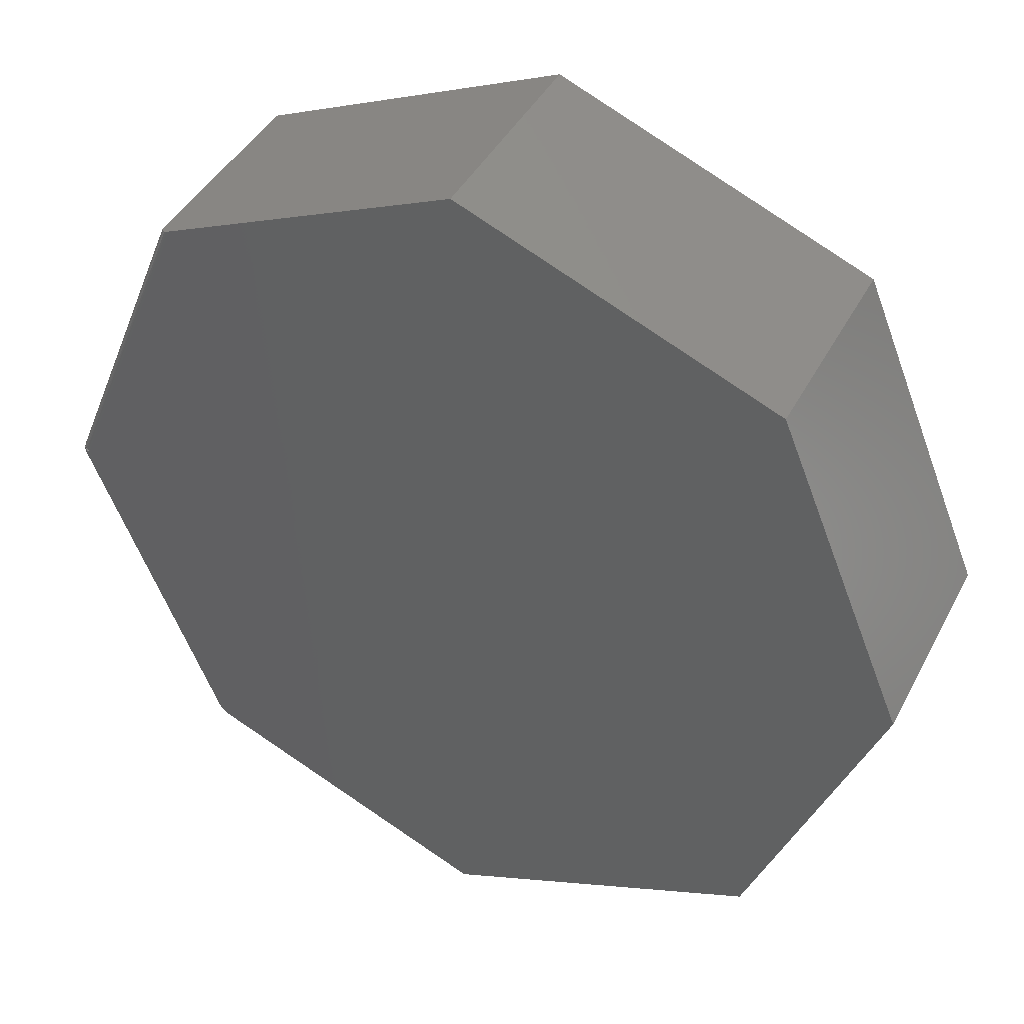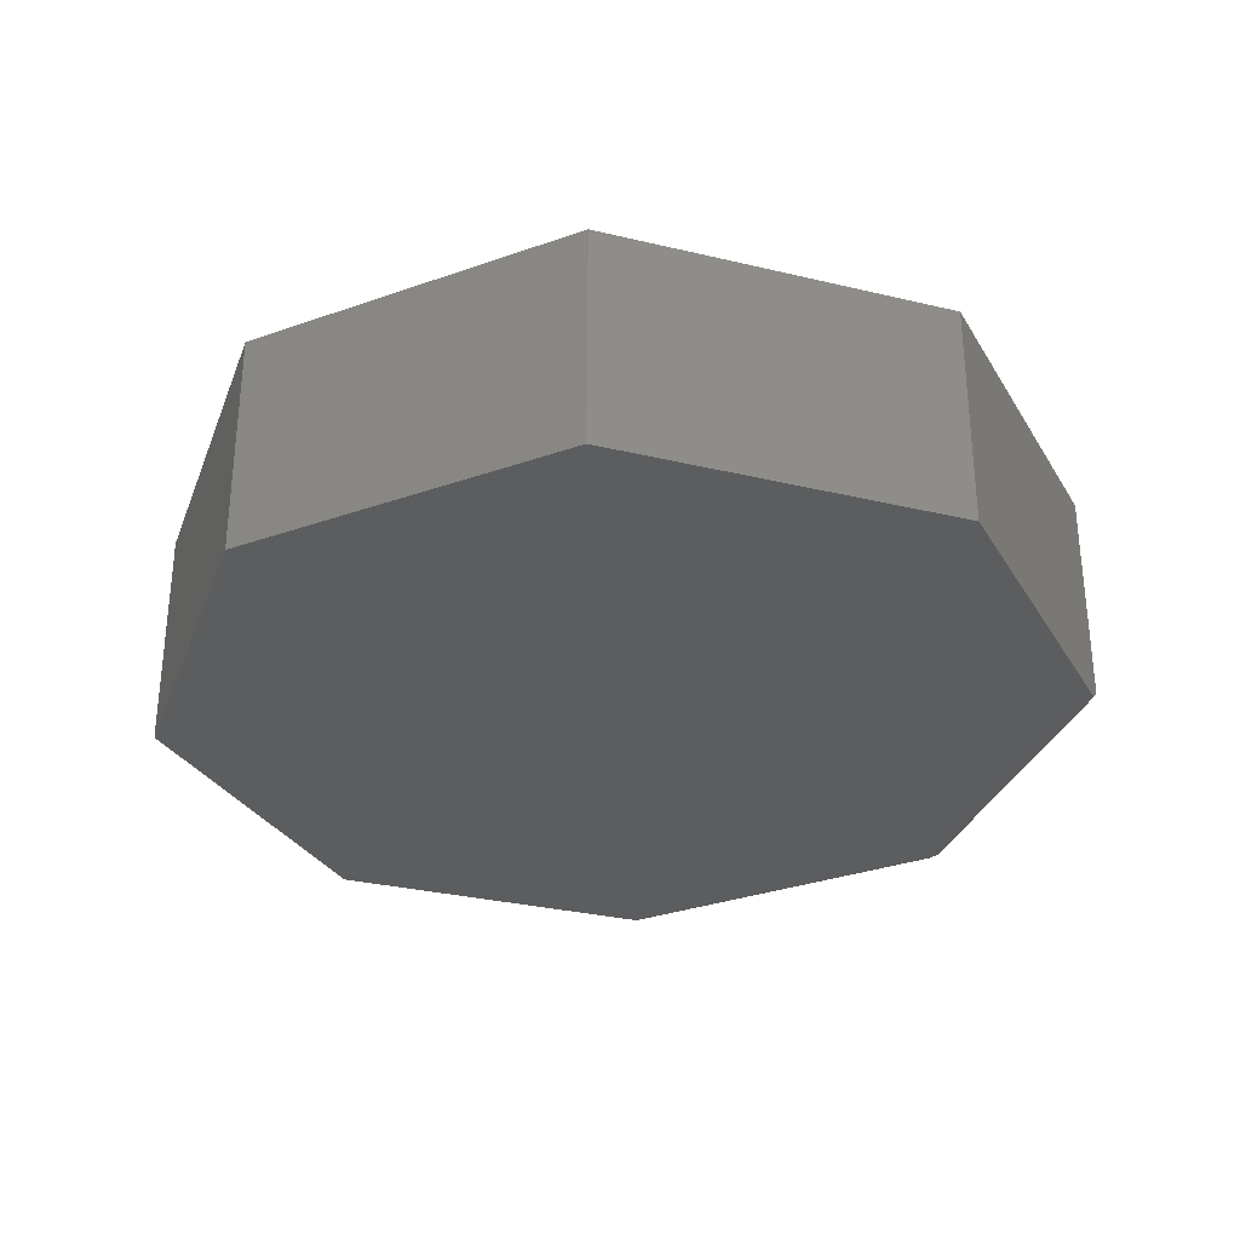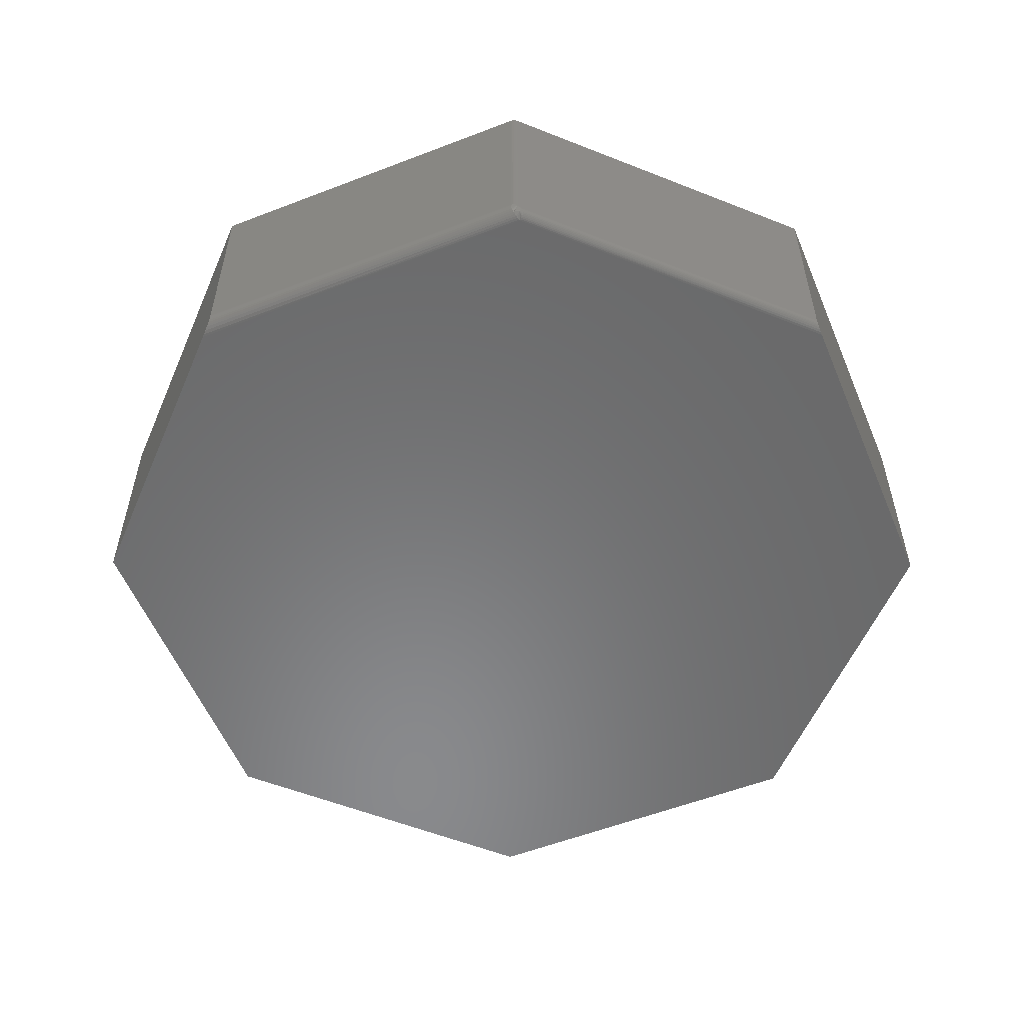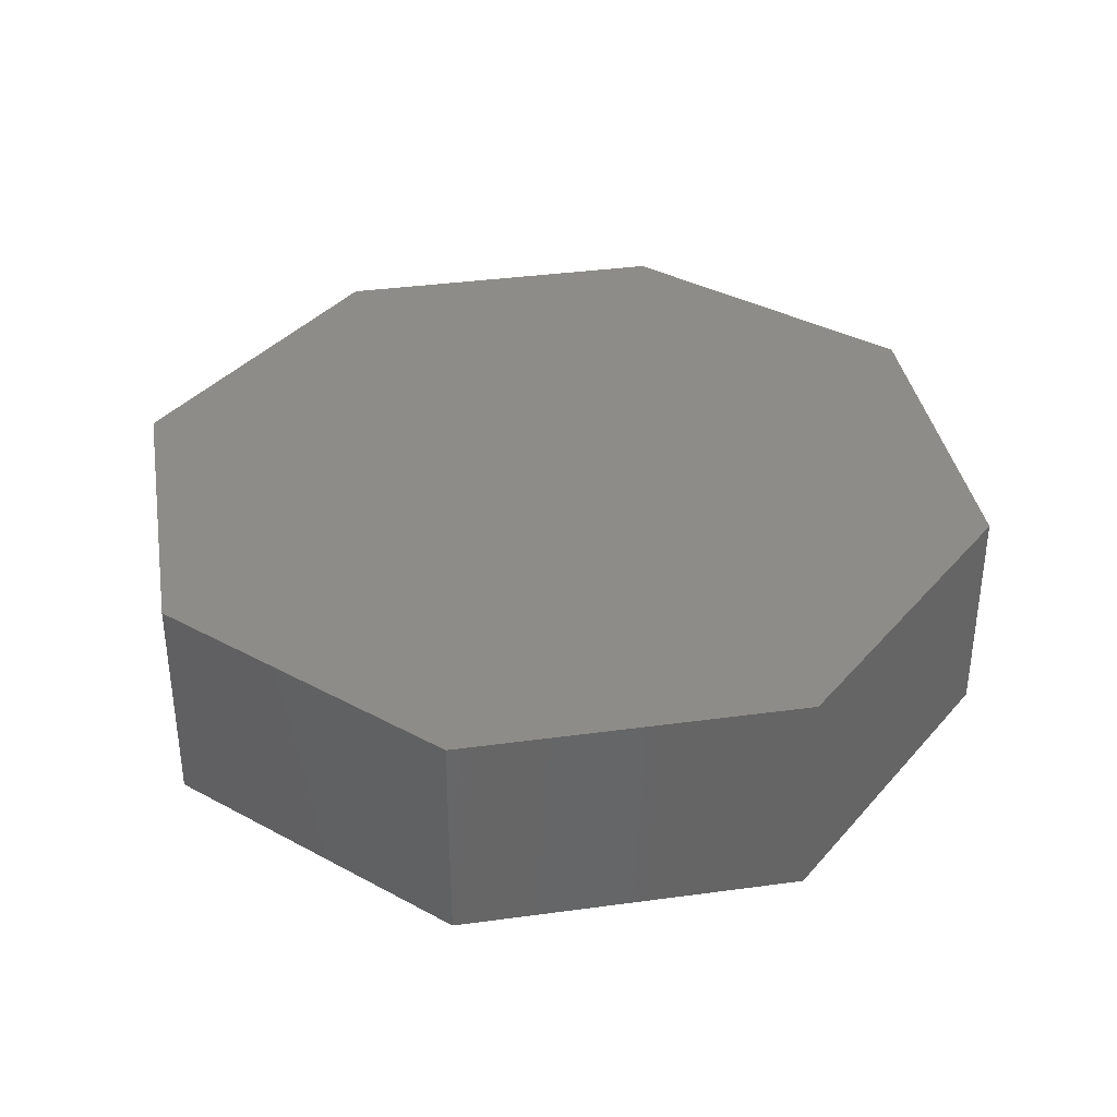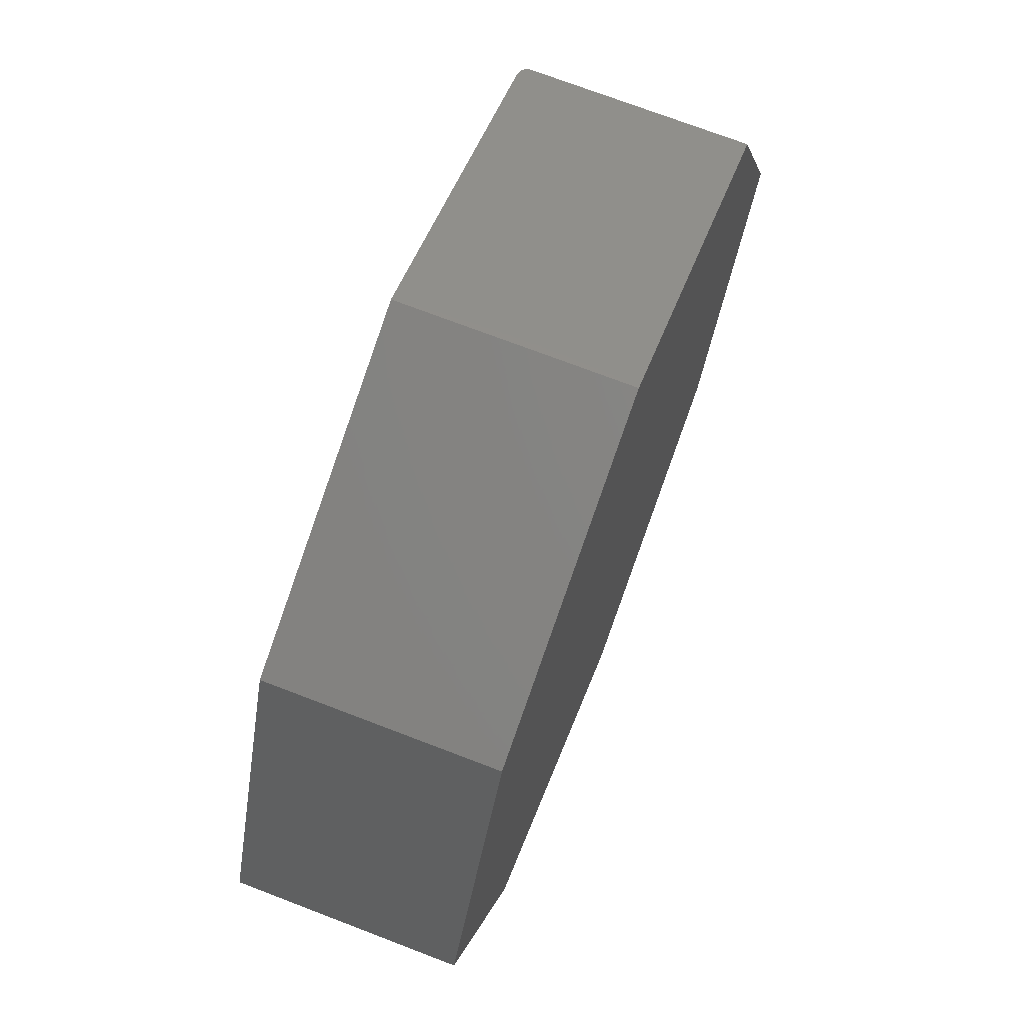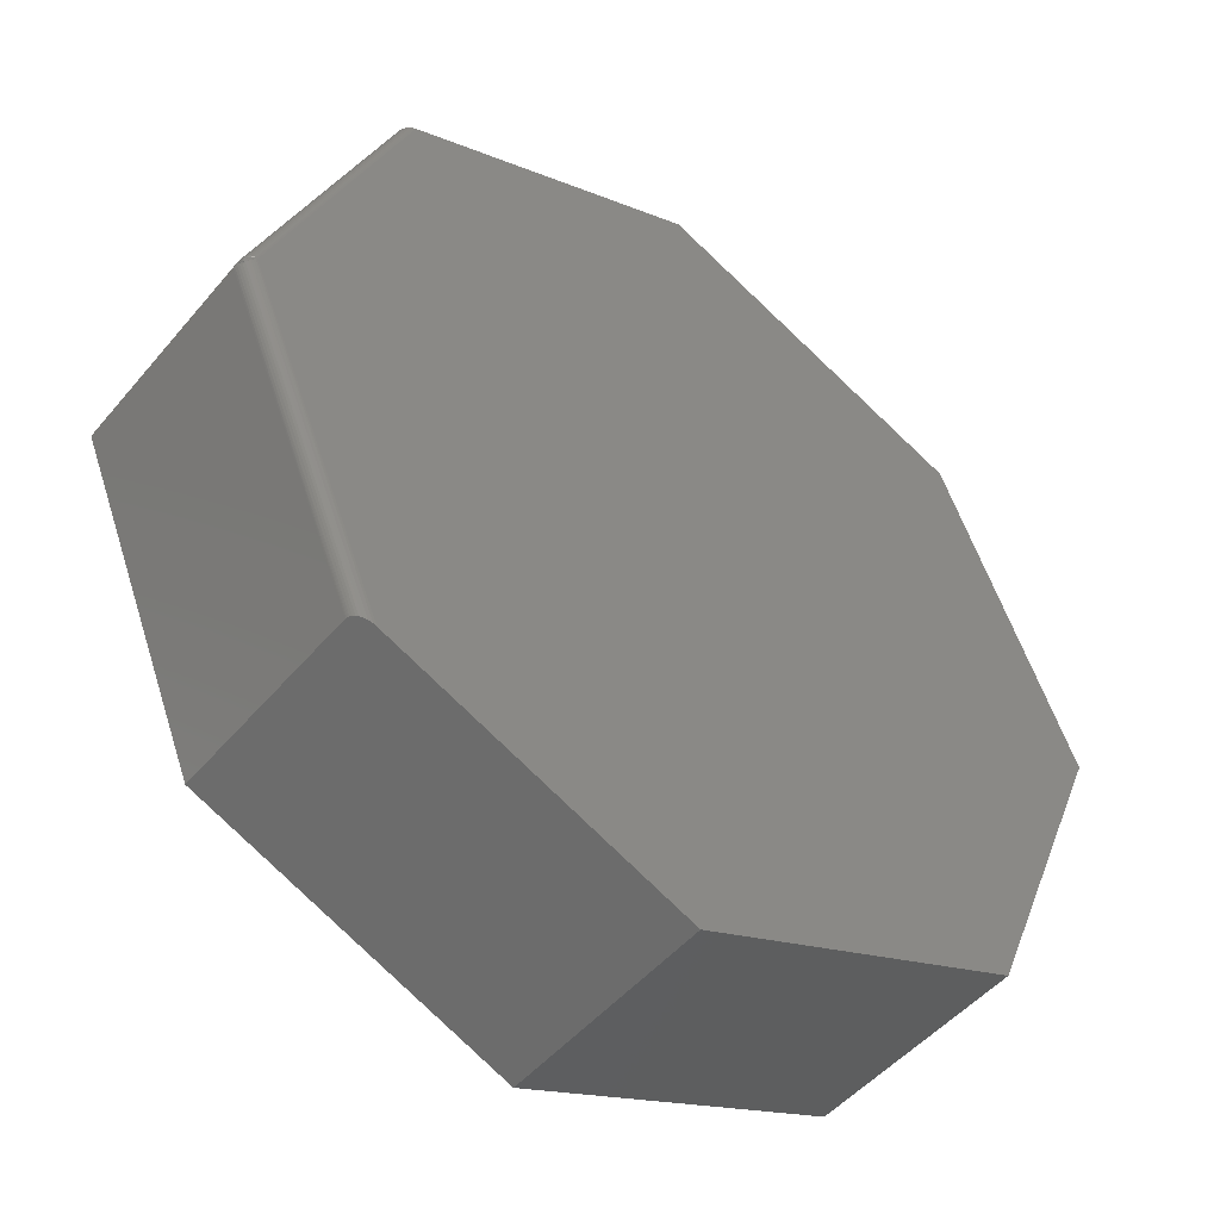
<metadata>
{"format":"stl","ext":"stl","renderer":"f3d","projection":"perspective","resolution":1024,"background":"white","views":[{"elev":41.9,"azim":-154.2,"up":"+Y"},{"elev":-31.8,"azim":-41.1,"up":"+Z"},{"elev":-55.8,"azim":89.7,"up":"+Z"},{"elev":36.8,"azim":-122.4,"up":"+Z"},{"elev":72.3,"azim":-69.0,"up":"+Y"},{"elev":-48.8,"azim":141.9,"up":"+Y"}]}
</metadata>
<code>
# stl→obj: 74 verts, 144 faces
v 0.4982 -0.5499 0
v 0.7309 0.008479 0.0001418
v 0.5035 -0.5476 0.0003506
v 0.7289 0.01026 0
v 0.7476 -0.005949 0.02344
v 0.5289 -0.5369 0.02159
v 0.7474 -0.005818 0.02046
v 0.5289 -0.5368 0.02344
v 0.734 0.00585 0.0008838
v 0.7369 0.003329 0.002251
v 0.5104 -0.5447 0.001905
v 0.7395 0.0009986 0.004202
v 0.5165 -0.5421 0.004618
v 0.7419 -0.001081 0.006692
v 0.5201 -0.5406 0.006985
v 0.744 -0.002851 0.009657
v 0.5232 -0.5393 0.00974
v 0.7456 -0.004258 0.01301
v 0.5256 -0.5383 0.01283
v 0.7467 -0.005253 0.01664
v 0.5274 -0.5375 0.01619
v 0.5281 -0.5372 0.01794
v 0.5286 -0.537 0.01976
v -0.5289 0.5368 0
v 0.007895 0.7579 0
v 0.5085 0.5455 0
v 0.007895 -0.7579 0
v -0.5289 -0.5368 0
v -0.75 0 0
v 0.7476 0.005949 0.375
v 0.7467 0.00791 0.01884
v 0.7459 0.009885 0.01729
v 0.7476 0.005949 0.02344
v 0.7473 0.006571 0.02076
v 0.5289 0.5368 0.375
v 0.7451 0.01182 0.01638
v 0.7442 0.01397 0.01581
v 0.7433 0.01621 0.01562
v 0.5289 0.5368 0.01562
v 0.5289 -0.5368 0.375
v 0.7476 -0.005949 0.375
v -0.5289 0.5368 0.375
v 0.007895 0.7579 0.375
v -0.75 0 0.375
v -0.5289 -0.5368 0.375
v 0.7484 -0.003032 0.375
v 0.7487 -3.309e-16 0.375
v 0.7484 0.003032 0.375
v 0.007895 -0.7579 0.375
v 0.5136 0.5434 0.0004886
v 0.5274 0.5375 0.009641
v 0.5289 0.5369 0.01439
v 0.5284 0.5371 0.01196
v 0.5259 0.5381 0.007484
v 0.5241 0.5389 0.005533
v 0.5219 0.5398 0.003823
v 0.518 0.5415 0.001796
v 0.7484 0.003032 0.02344
v 0.7487 -3.279e-16 0.02344
v 0.7484 -0.003032 0.02344
v 0.7314 0.01129 0.0002374
v 0.7431 0.01612 0.01291
v 0.7338 0.01229 0.0009423
v 0.7361 0.01323 0.002093
v 0.7382 0.01408 0.003656
v 0.7399 0.01482 0.005581
v 0.7414 0.01541 0.007812
v 0.7425 0.01585 0.01028
v 0.7437 0.0005923 0.007976
v 0.745 0.01151 0.01343
v 0.7445 0.01049 0.01075
v 0.7451 0.002342 0.009563
v 0.7436 0.009341 0.008258
v 0.7479 0.004582 0.01896
f 1 2 3
f 1 4 2
f 5 6 7
f 5 8 6
f 3 2 9
f 3 9 10
f 3 10 11
f 11 10 12
f 11 12 13
f 13 12 14
f 13 14 15
f 15 14 16
f 15 16 17
f 17 16 18
f 17 18 19
f 19 18 20
f 19 20 21
f 22 21 20
f 20 7 22
f 22 7 23
f 6 23 7
f 24 25 26
f 27 28 1
f 1 28 29
f 1 29 4
f 4 29 24
f 4 24 26
f 30 31 32
f 30 33 31
f 33 34 31
f 35 30 32
f 35 32 36
f 35 36 37
f 35 37 38
f 35 38 39
f 40 8 41
f 41 8 5
f 42 35 43
f 44 45 41
f 44 41 46
f 44 46 47
f 44 47 48
f 44 48 30
f 44 30 35
f 44 35 42
f 41 45 40
f 40 45 49
f 43 35 50
f 43 50 26
f 43 26 25
f 51 35 39
f 51 39 52
f 51 52 53
f 35 51 54
f 35 54 55
f 35 55 56
f 35 56 57
f 35 57 50
f 33 30 58
f 58 30 48
f 58 48 59
f 59 48 47
f 59 47 60
f 60 47 46
f 60 46 5
f 5 46 41
f 26 61 4
f 26 50 61
f 39 62 52
f 39 38 62
f 63 61 50
f 50 57 63
f 63 57 64
f 64 57 56
f 64 56 65
f 65 56 55
f 65 55 66
f 66 55 54
f 66 54 67
f 67 54 51
f 62 53 52
f 53 62 51
f 51 62 68
f 51 68 67
f 14 12 69
f 12 10 69
f 37 36 70
f 62 37 70
f 37 62 38
f 68 62 70
f 71 68 70
f 71 67 68
f 36 32 70
f 72 69 73
f 72 73 71
f 72 71 70
f 72 70 32
f 72 32 31
f 72 31 74
f 60 5 7
f 60 7 20
f 60 20 74
f 74 31 34
f 74 34 33
f 74 33 58
f 74 58 59
f 74 59 60
f 73 69 10
f 73 10 9
f 73 9 2
f 73 2 4
f 73 4 61
f 73 61 63
f 73 63 64
f 73 64 65
f 73 65 66
f 73 66 67
f 73 67 71
f 74 20 18
f 74 18 16
f 74 16 14
f 74 14 69
f 74 69 72
f 19 21 22
f 19 22 23
f 19 23 6
f 19 6 8
f 40 49 27
f 40 27 1
f 40 1 3
f 40 3 11
f 40 11 13
f 40 13 15
f 40 15 17
f 40 17 19
f 40 19 8
f 42 24 44
f 44 24 29
f 43 25 42
f 42 25 24
f 45 28 49
f 49 28 27
f 44 29 45
f 45 29 28

</code>
